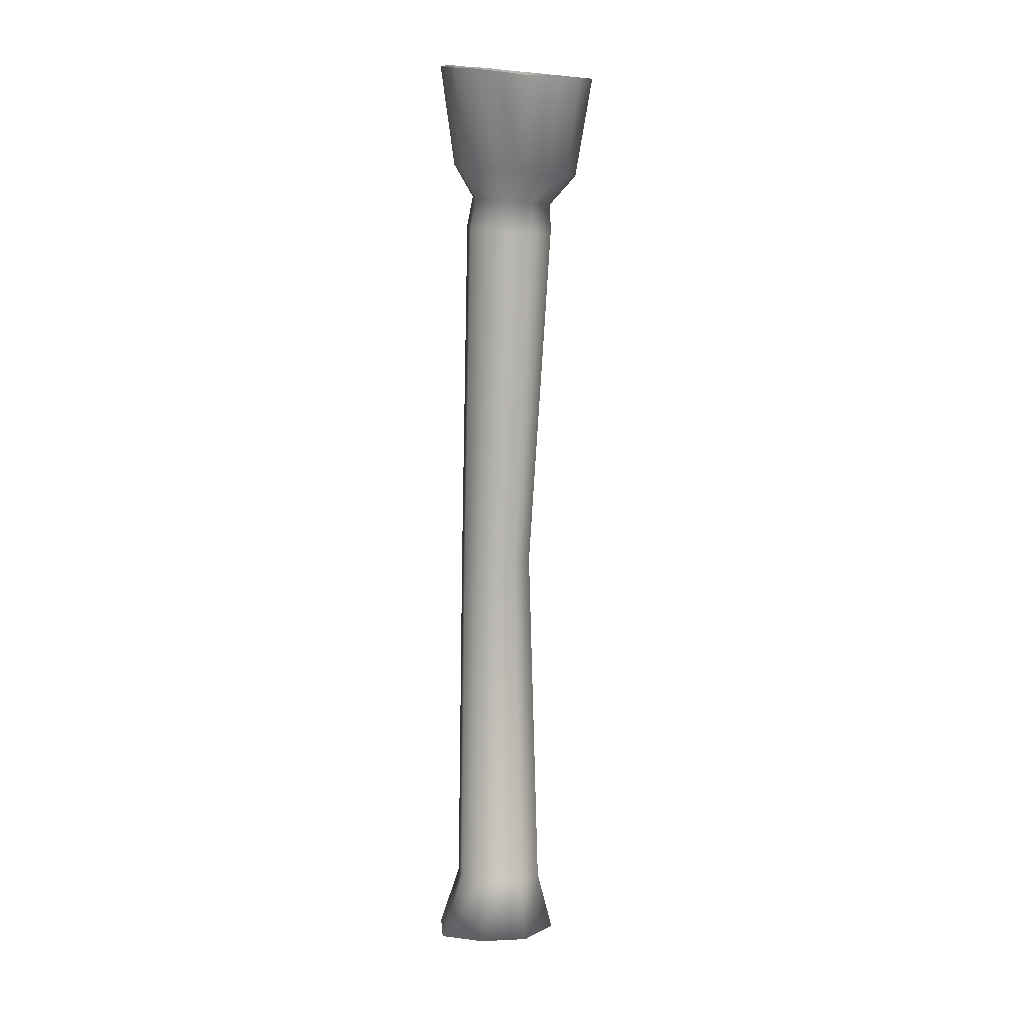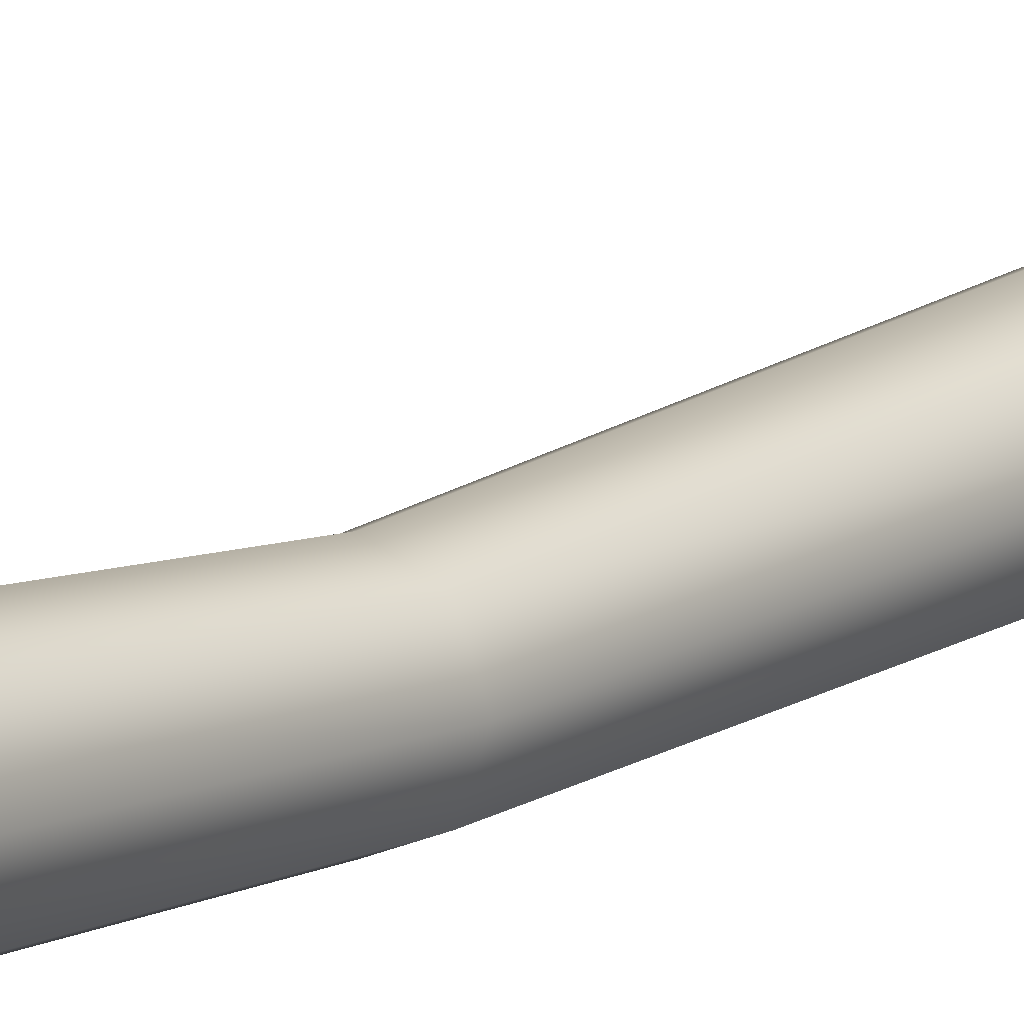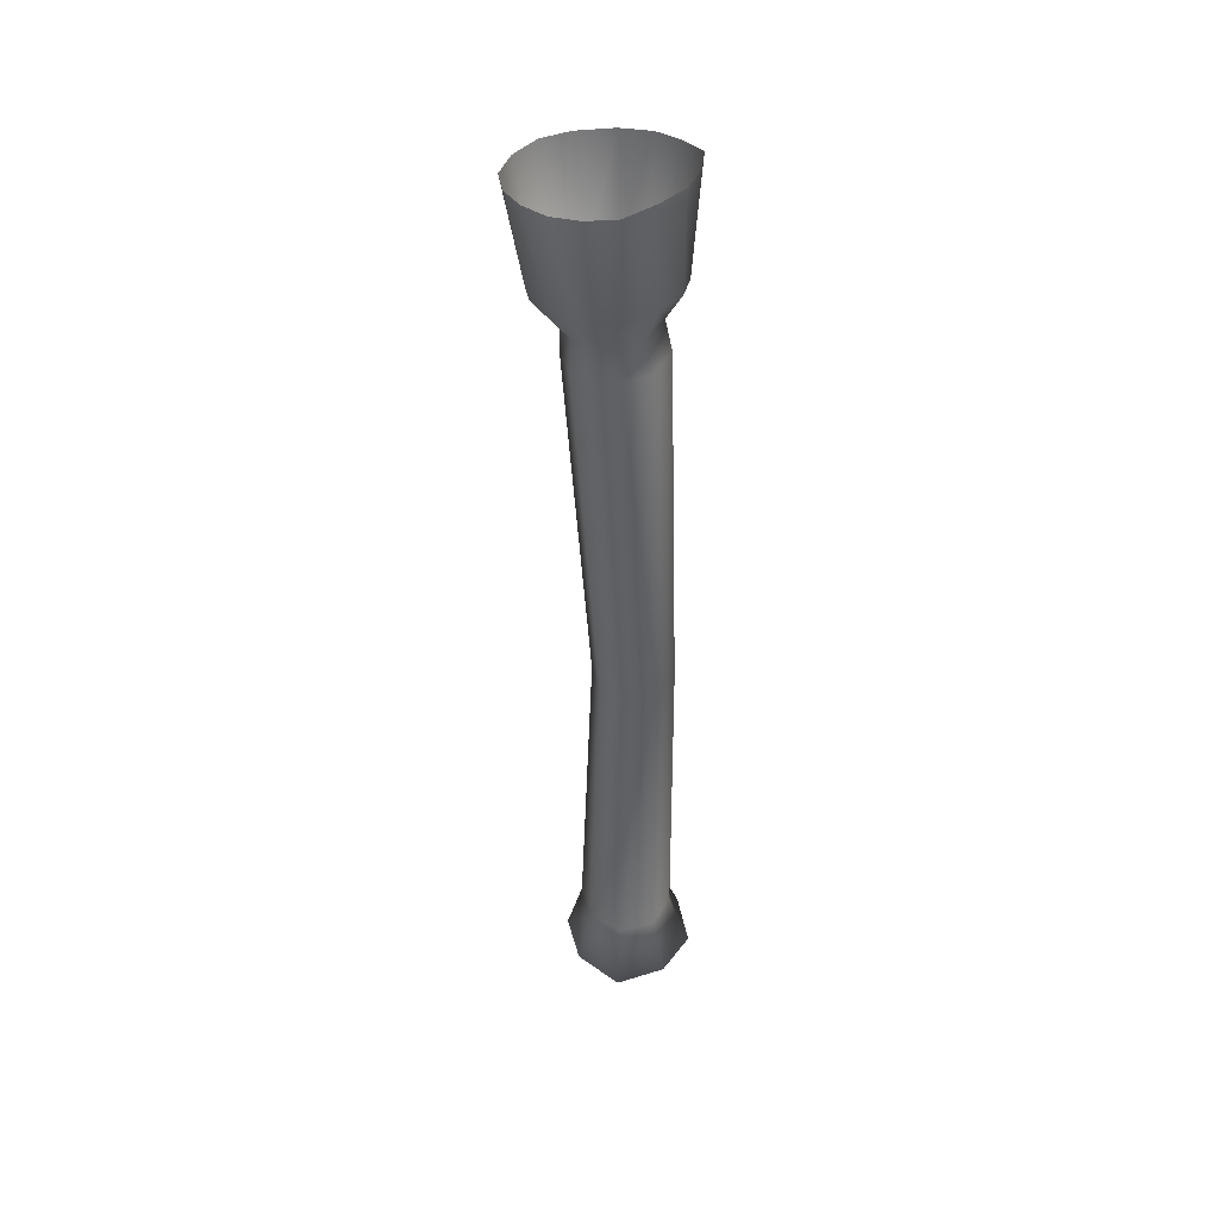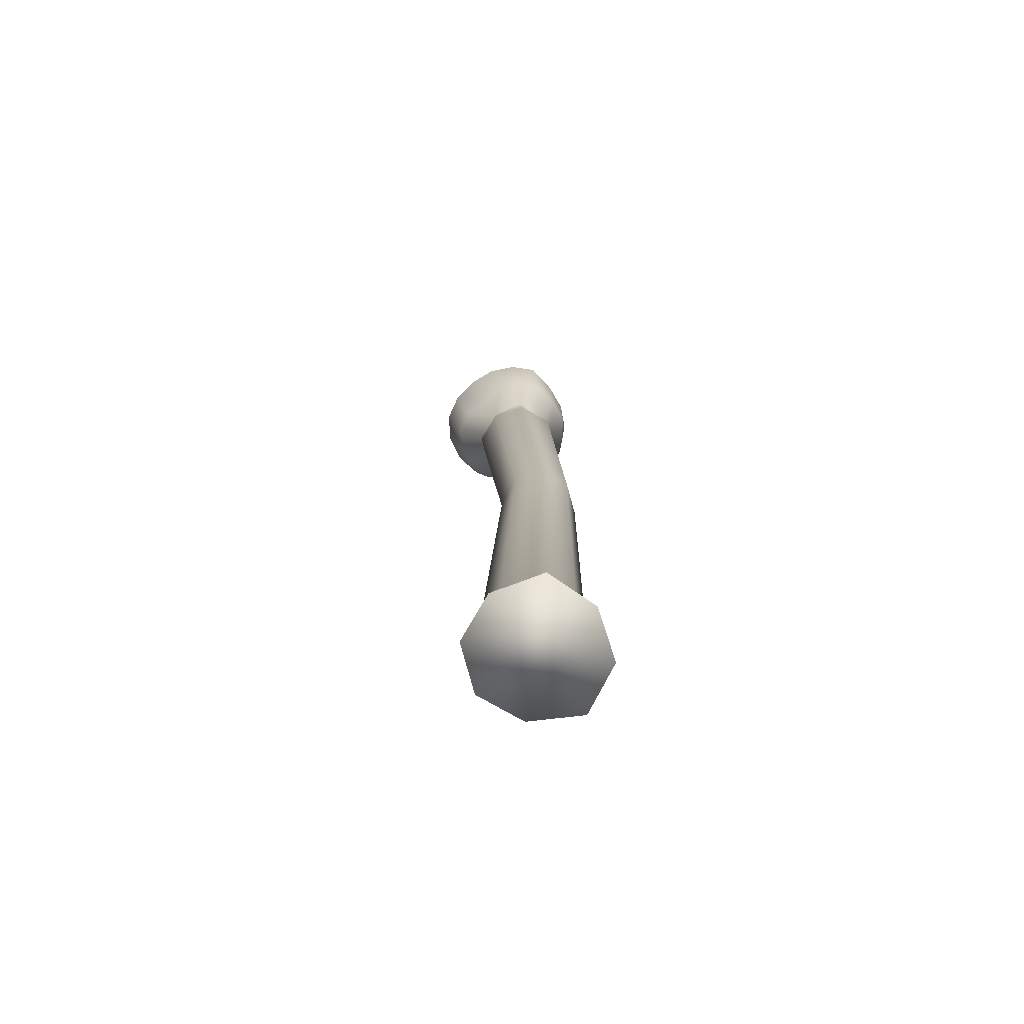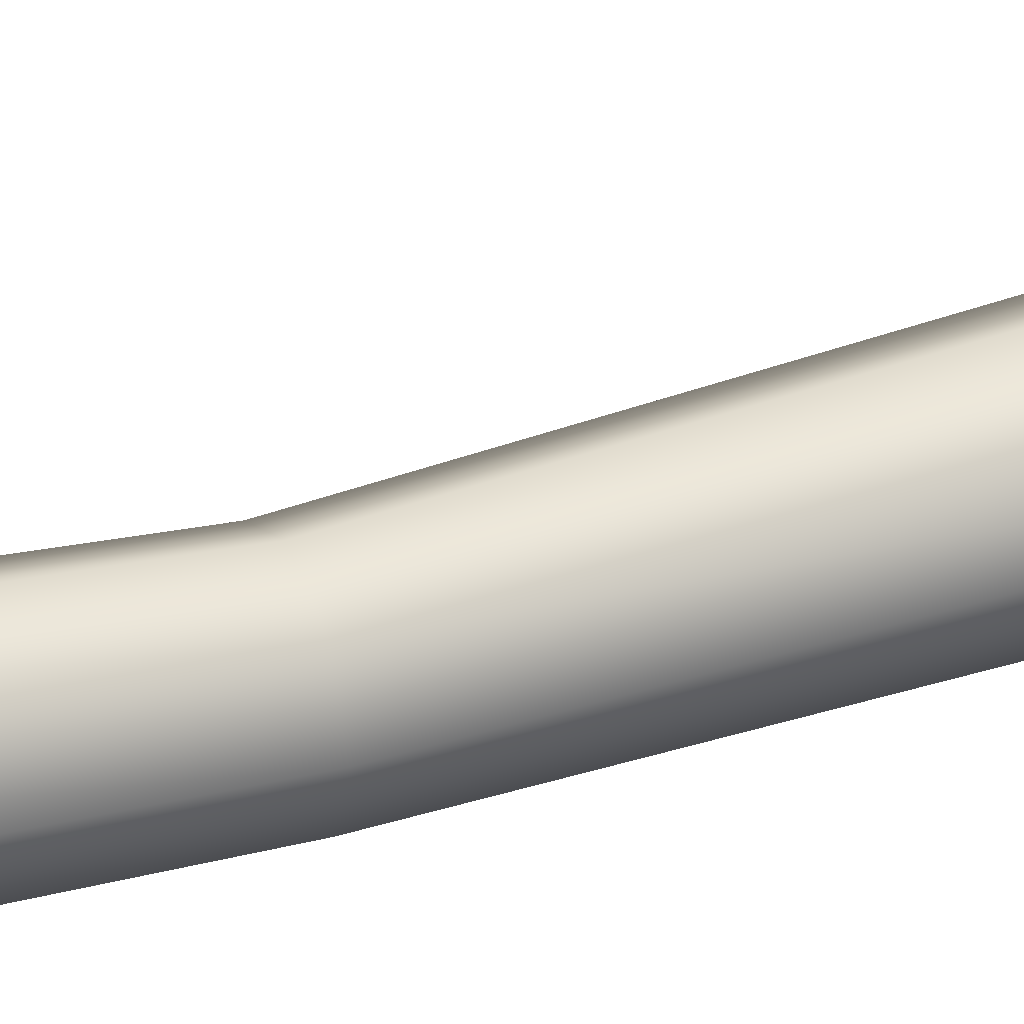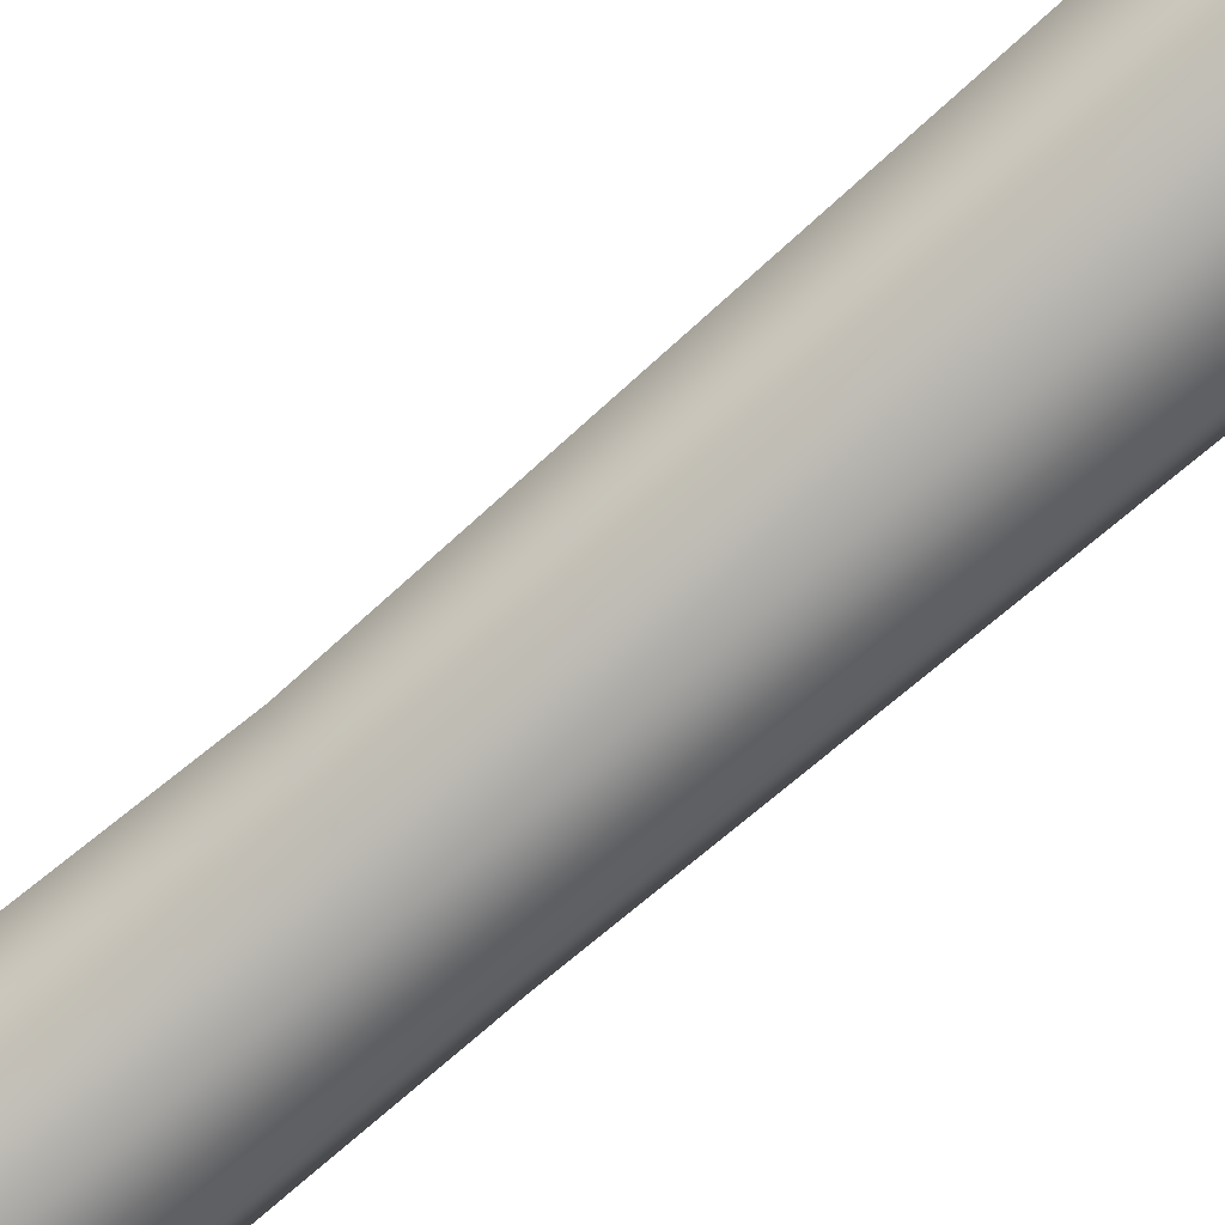
<metadata>
{"format":"obj","ext":"obj","renderer":"f3d","projection":"perspective","resolution":1024,"background":"white","views":[{"elev":8.7,"azim":-29.9,"up":"+Y"},{"elev":12.2,"azim":37.5,"up":"+Z"},{"elev":44.6,"azim":142.7,"up":"+Y"},{"elev":-75.5,"azim":127.6,"up":"+Y"},{"elev":33.5,"azim":67.9,"up":"+Z"},{"elev":-72.1,"azim":129.9,"up":"+Z"}]}
</metadata>
<code>
v 1.081 61.75 -3.665
v 1.24 68.69 -3.571
v 3.68 68.56 -3.362
v 2.983 61.66 -3.41
v 0.9655 58.68 -2.178
v 4.59 61.44 -2.409
v 3.378 58.52 -1.461
v 5.24 61.07 -0.6297
v 3.919 58.26 0.9
v 5.121 60.66 1.217
v 6.386 67.76 1.909
v 6.094 68.04 -0.1936
v 5.156 68.32 -1.976
v 2.974 60.08 5.653
v 0.9683 58.07 3.831
v 3.164 58.06 3.09
v 4.471 60.16 4.59
v 5.232 60.32 3.071
v 6.095 67.48 4.012
v 5.158 67.29 5.803
v 3.396 67.19 6.997
v 1.244 67.22 7.43
v 1.072 60.13 5.822
v -0.8729 67.14 7.014
v -4.294 68 1.562
v -3.344 60.63 1.254
v -2.917 60.36 2.605
v -3.853 67.83 3.282
v -0.5969 60.26 5.339
v -2.712 67.53 5.214
v -1.228 58.24 2.936
v -1.904 60.51 3.945
v -0.7809 61.78 -3.375
v -0.876 68.67 -3.3
v -2.318 61.42 -2.104
v -1.23 58.67 -1.261
v -3.177 61.03 -0.5934
v -2.139 58.48 0.9291
v -2.674 68.62 -2.386
v -4.338 68.27 -0.5422
v -2.458 56.26 0.6565
v -1.476 55.99 3.009
v -1.478 56.47 -1.705
v -2.248 30.16 -0.905
v -1.428 30.15 1.064
v -1.435 30.18 -2.877
v 0.5336 30.2 -3.683
v 0.889 56.48 -2.693
v 3.257 56.3 -1.728
v 2.506 30.21 -2.884
v 3.325 30.2 -0.9149
v 4.239 56.02 0.6243
v 2.513 30.18 1.057
v 3.259 55.81 2.986
v 0.5438 30.16 1.877
v 0.8921 55.8 3.974
v -3.39 -0.3515 -3.181
v -3.215 0.1502 3.523
v -5.033 -0.2203 0.2175
v 0.02682 -0.1355 -4.381
v 0 0.1502 4.855
v 3.215 0.1502 3.523
v 3.551 -0.1452 -3.268
v 4.546 0.1502 0.3088
v 0.03317 4.18 -2.967
v -2.337 4.274 -2.023
v -3.318 4.408 0.345
v -2.335 4.503 2.714
v 0.0364 4.503 3.696
v 2.405 4.179 -2.021
v 3.388 4.274 0.3482
v 2.407 4.408 2.716
f 1 2 3
f 4 1 3
f 5 1 4
f 5 4 6
f 6 7 5
f 7 6 8
f 8 9 7
f 9 8 10
f 11 10 8
f 8 12 11
f 12 8 6
f 6 13 12
f 13 6 4
f 4 3 13
f 14 15 16
f 16 17 14
f 17 16 9
f 9 18 17
f 9 10 18
f 19 18 10
f 10 11 19
f 18 19 20
f 20 17 18
f 17 20 21
f 21 14 17
f 14 21 22
f 22 23 14
f 23 22 24
f 25 26 27
f 27 28 25
f 29 24 30
f 24 29 23
f 15 23 29
f 15 14 23
f 29 31 15
f 31 29 32
f 30 32 29
f 32 30 28
f 28 27 32
f 31 32 27
f 33 34 2
f 34 33 35
f 36 35 33
f 36 37 35
f 37 36 38
f 38 26 37
f 26 38 31
f 31 27 26
f 1 5 36
f 33 1 36
f 2 1 33
f 35 39 34
f 39 35 37
f 37 40 39
f 40 37 26
f 26 25 40
f 41 42 31
f 31 38 41
f 43 41 38
f 38 36 43
f 44 45 42
f 42 41 44
f 46 44 41
f 41 43 46
f 47 46 43
f 43 48 47
f 48 43 36
f 36 5 48
f 47 48 49
f 49 50 47
f 51 50 49
f 49 52 51
f 53 51 52
f 52 54 53
f 55 53 54
f 54 56 55
f 45 55 56
f 56 42 45
f 15 31 42
f 42 56 15
f 16 15 56
f 56 54 16
f 9 16 54
f 54 52 9
f 7 9 52
f 52 49 7
f 5 7 49
f 49 48 5
f 57 58 59
f 58 57 60
f 60 61 58
f 62 61 60
f 60 63 62
f 62 63 64
f 46 47 65
f 65 66 46
f 66 65 60
f 60 57 66
f 67 66 57
f 57 59 67
f 68 67 59
f 59 58 68
f 69 68 58
f 58 61 69
f 67 68 45
f 45 44 67
f 66 67 44
f 44 46 66
f 70 65 47
f 47 50 70
f 71 70 50
f 50 51 71
f 72 71 51
f 51 53 72
f 69 72 53
f 53 55 69
f 68 69 55
f 55 45 68
f 72 69 61
f 61 62 72
f 71 72 62
f 62 64 71
f 70 71 64
f 64 63 70
f 65 70 63
f 63 60 65

</code>
